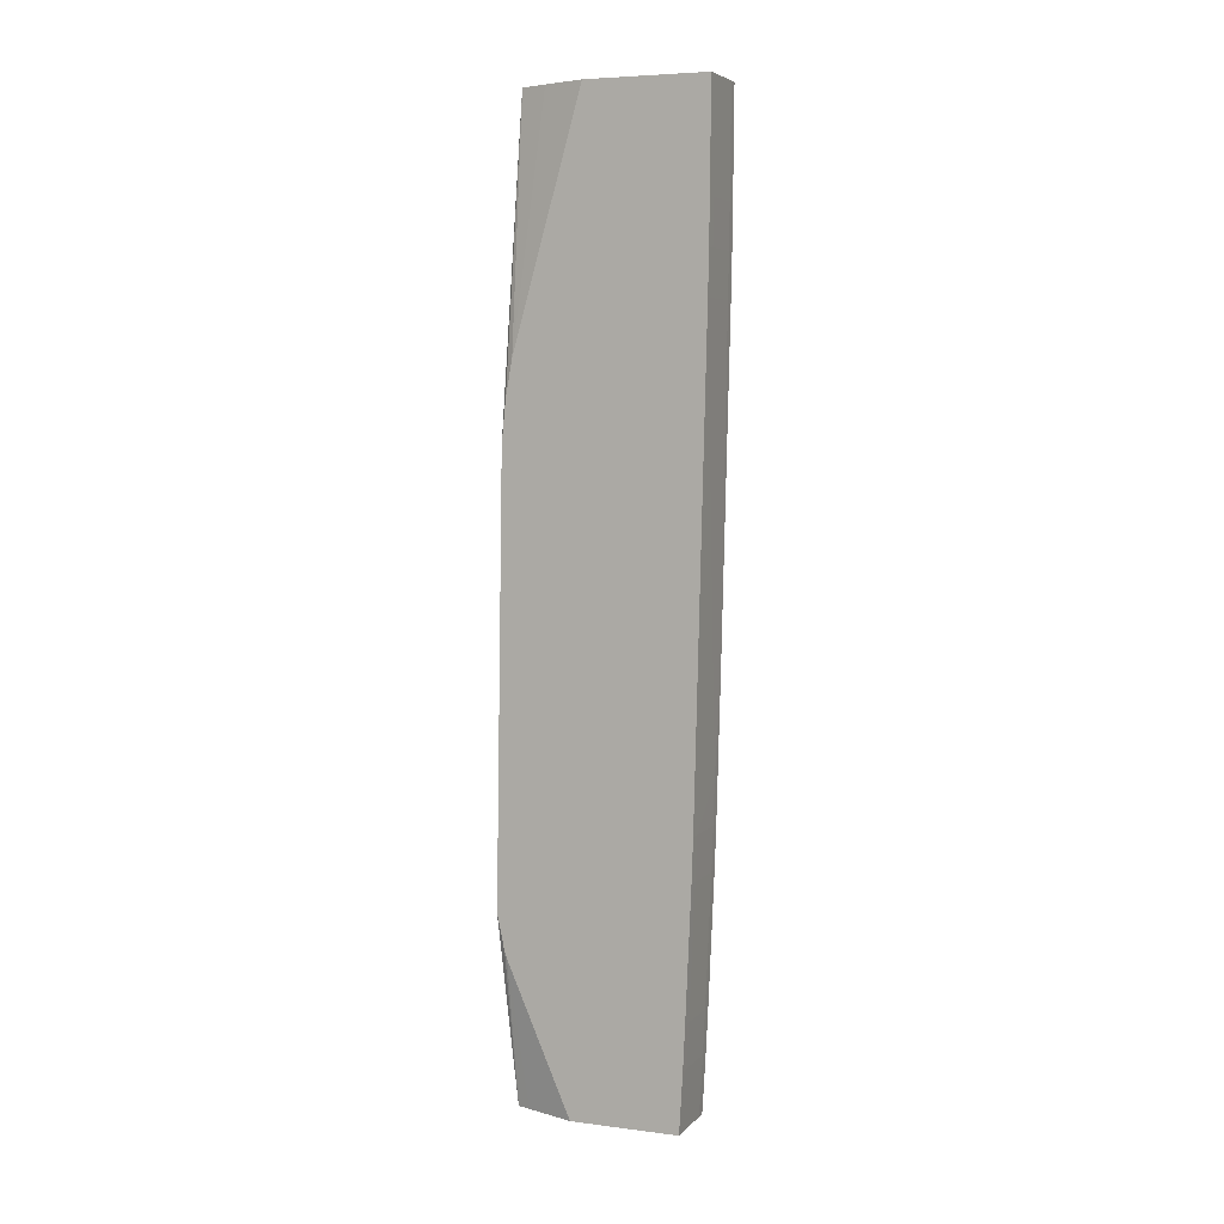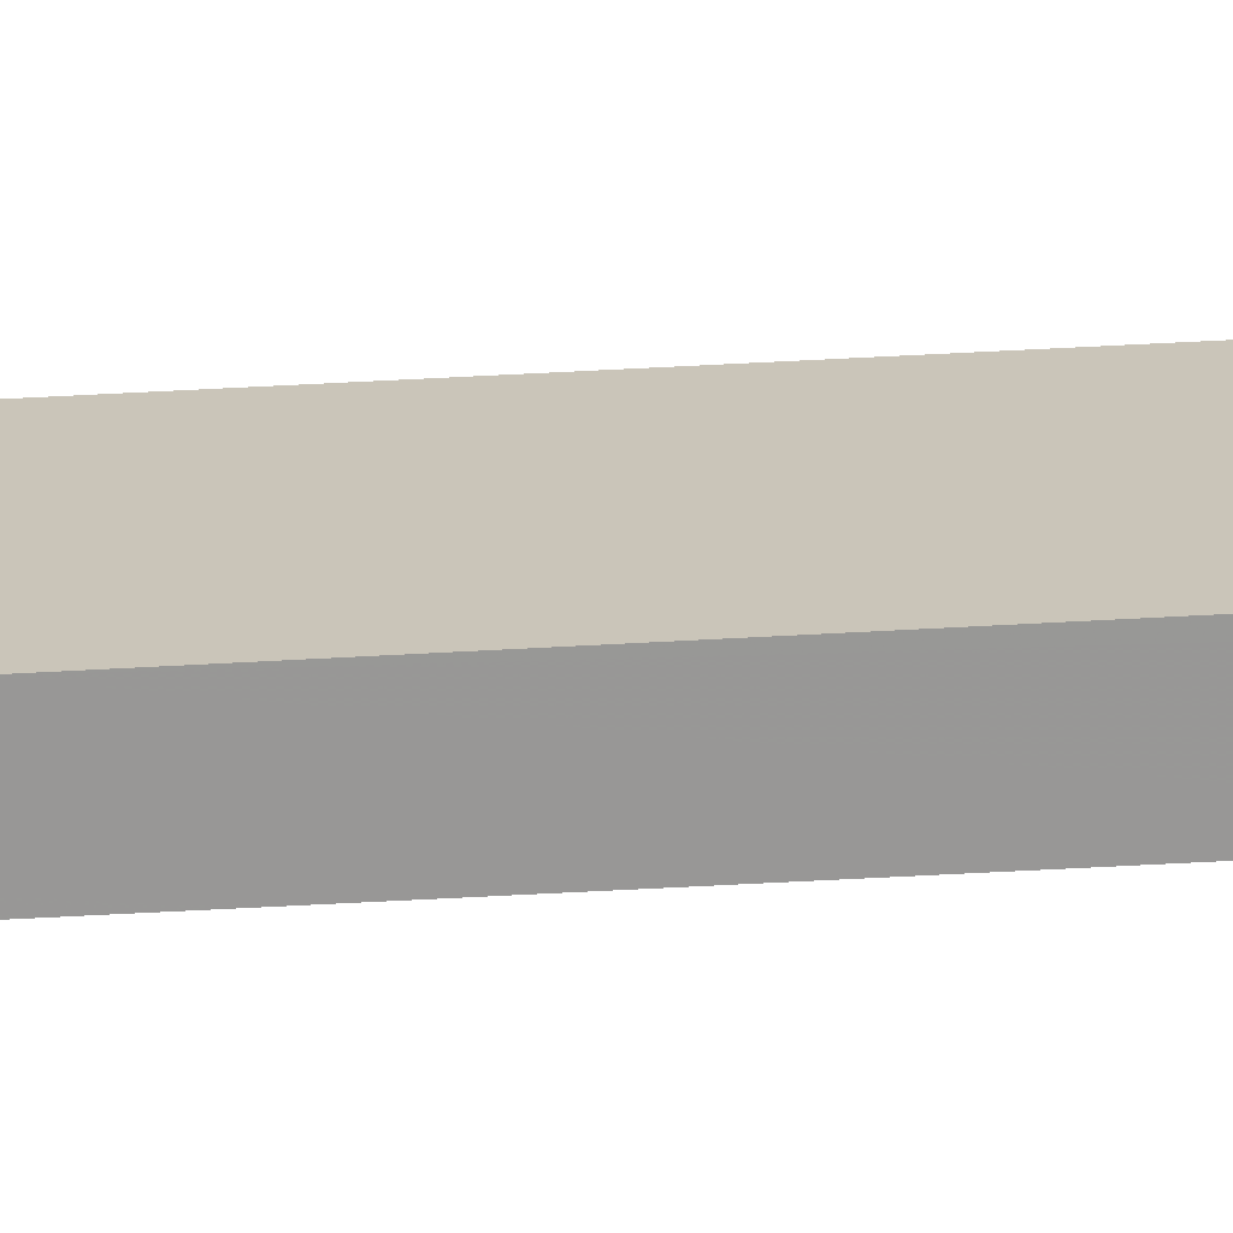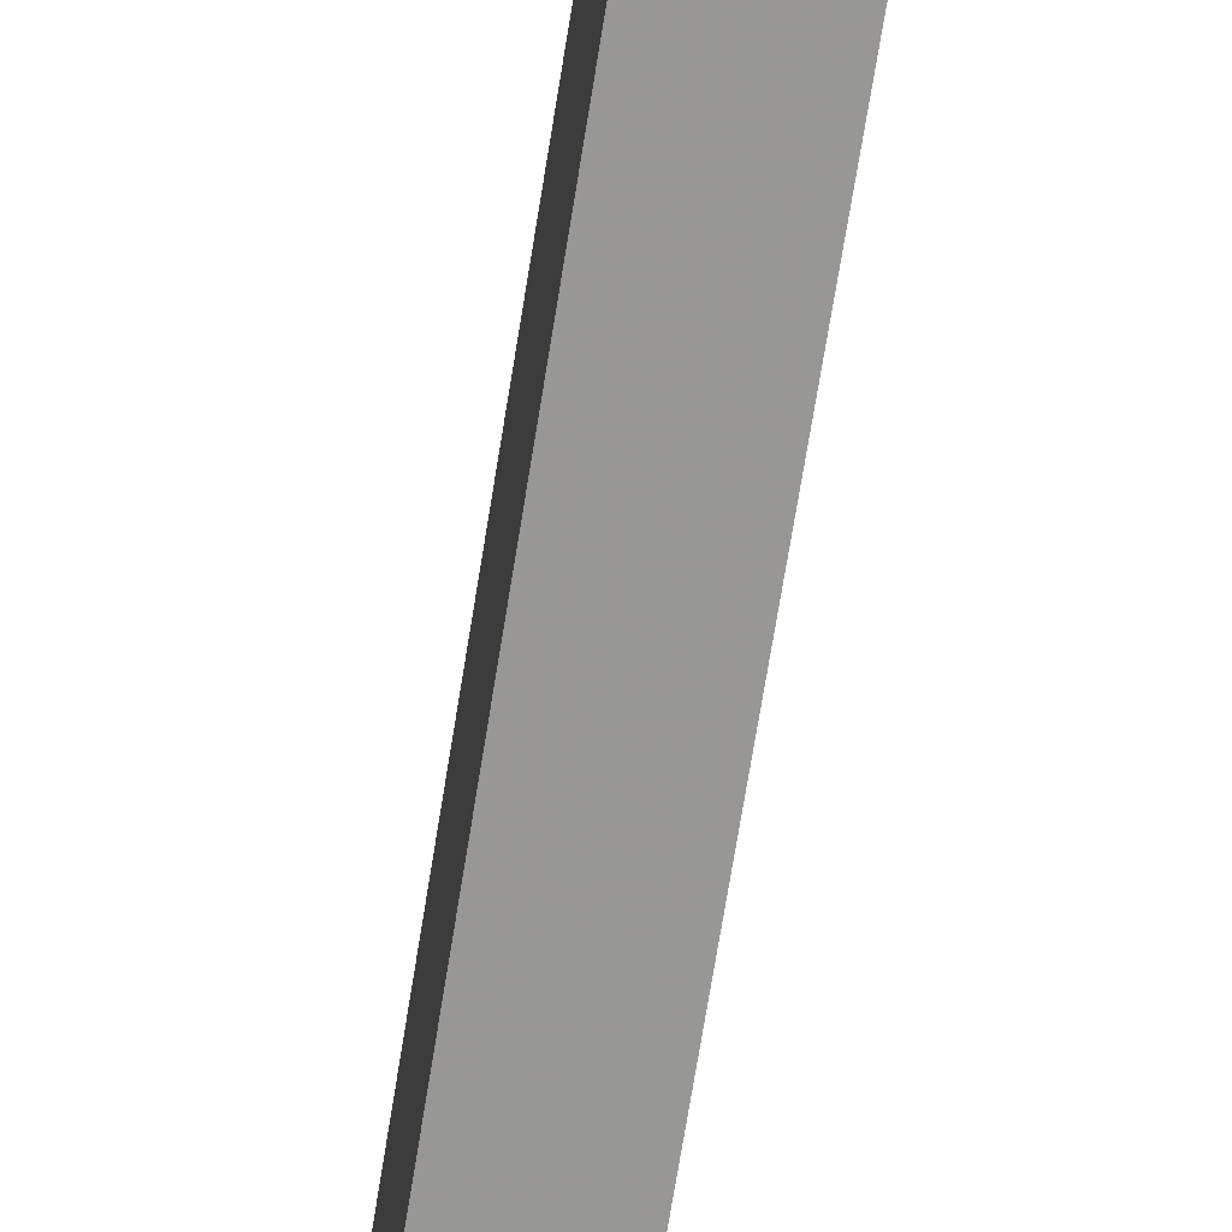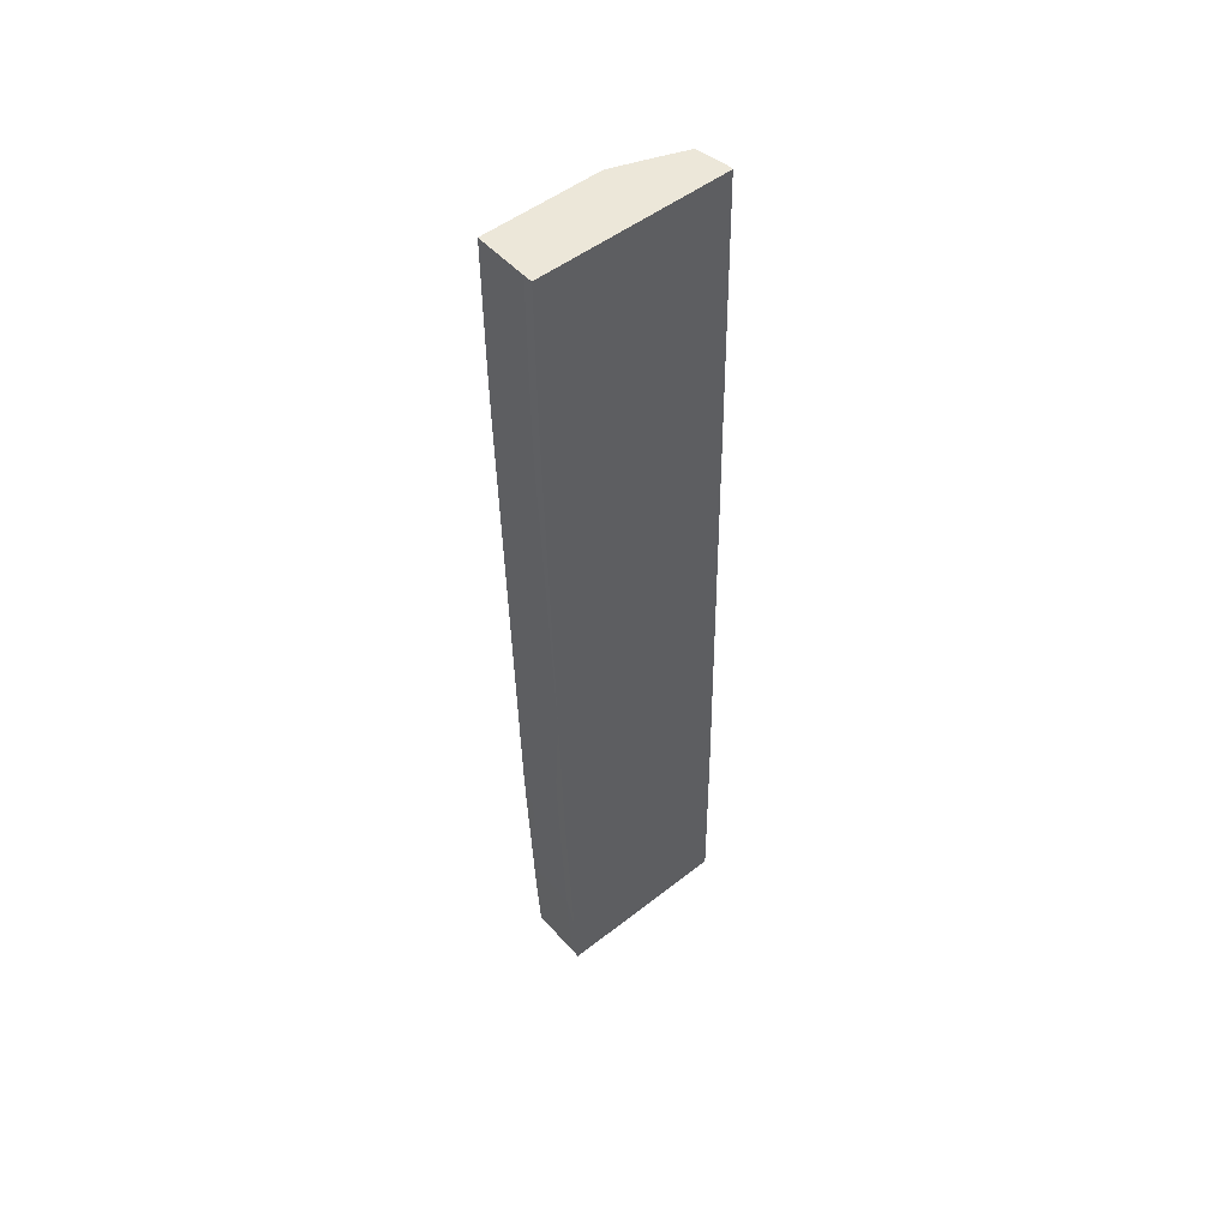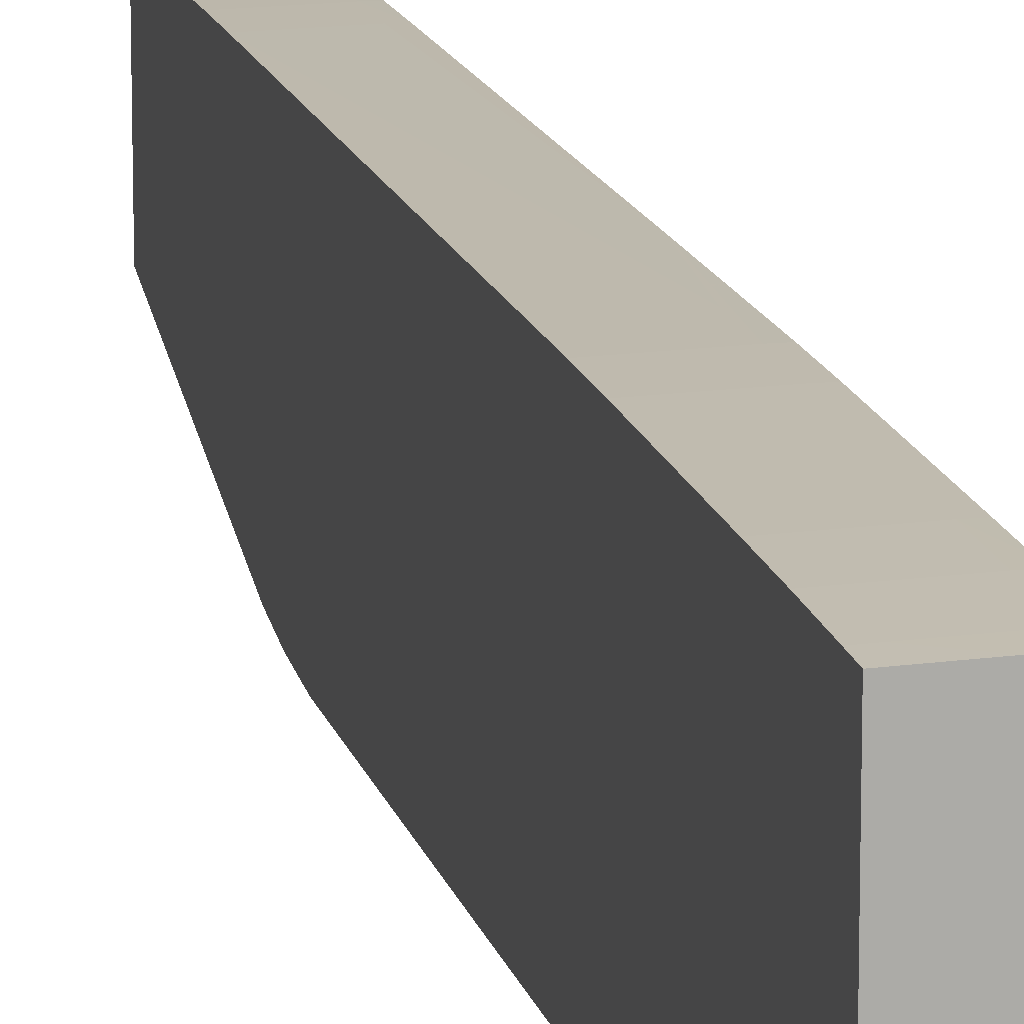
<metadata>
{"format":"obj","ext":"obj","renderer":"f3d","projection":"perspective","resolution":1024,"background":"white","views":[{"elev":5.8,"azim":110.9,"up":"+Z"},{"elev":-68.6,"azim":93.4,"up":"+Y"},{"elev":-69.1,"azim":171.0,"up":"+Y"},{"elev":49.8,"azim":-130.9,"up":"+Z"},{"elev":13.6,"azim":166.7,"up":"+Y"}]}
</metadata>
<code>
v 0.0004981 0.02841 0.05476
v 0.000693 0.02841 0.05476
v 0.002679 0.02847 0.06137
v 0.0004981 0.02841 0.05534
v 0.0004981 0.03476 0.05476
v 0.0008143 0.02841 0.05476
v 0.002322 0.02847 0.06137
v 0.001497 0.02869 0.05476
v 0.001922 0.02887 0.05476
v 0.002679 0.02872 0.06017
v 0.002679 0.02872 0.07645
v 0.0004981 0.02847 0.06105
v 0.0004981 0.0348 0.05534
v 0.0008143 0.03476 0.05476
v 0.0004981 0.02847 0.06137
v 0.002083 0.02932 0.05476
v 0.002679 0.02881 0.05989
v 0.002679 0.02887 0.07796
v 0.001787 0.0291 0.08764
v 0.001219 0.02899 0.08764
v 0.0008143 0.02891 0.08764
v 0.0004981 0.02891 0.08764
v 0.0004981 0.02872 0.07645
v 0.0008143 0.0348 0.05534
v 0.0004981 0.03488 0.05685
v 0.001393 0.03475 0.05476
v 0.002679 0.031 0.05476
v 0.002679 0.02909 0.07921
v 0.002148 0.03003 0.08764
v 0.0004981 0.03566 0.08764
v 0.002322 0.03476 0.05534
v 0.0008143 0.03488 0.05685
v 0.002322 0.03484 0.05685
v 0.0004981 0.0349 0.05716
v 0.002322 0.03472 0.05476
v 0.002679 0.03471 0.05476
v 0.002679 0.03147 0.08764
v 0.0005818 0.03566 0.08764
v 0.0004981 0.03566 0.08732
v 0.002679 0.03481 0.05649
v 0.002679 0.03475 0.05534
v 0.0008143 0.03495 0.05836
v 0.002322 0.03492 0.05836
v 0.002679 0.03483 0.05685
v 0.0004981 0.03495 0.05836
v 0.002679 0.03562 0.08764
v 0.0008143 0.03566 0.08764
v 0.0004981 0.03564 0.08581
v 0.0004981 0.03502 0.05986
v 0.0004981 0.03503 0.06018
v 0.0008143 0.03502 0.05986
v 0.002322 0.03504 0.06137
v 0.002679 0.03491 0.05836
v 0.002679 0.03497 0.05986
v 0.002322 0.03563 0.08764
v 0.002679 0.03562 0.087
v 0.0008143 0.03563 0.08399
v 0.0004981 0.03563 0.08399
v 0.0004981 0.03509 0.06169
v 0.0008143 0.03514 0.06288
v 0.002322 0.03511 0.06288
v 0.002679 0.03502 0.06101
v 0.002322 0.03561 0.0855
v 0.002679 0.0356 0.08514
v 0.002322 0.0356 0.08399
v 0.0008143 0.03561 0.08248
v 0.0004981 0.03561 0.08248
v 0.0004981 0.03514 0.06288
v 0.0008143 0.0352 0.06439
v 0.002679 0.0351 0.06288
v 0.002679 0.03508 0.06252
v 0.002322 0.03516 0.06439
v 0.002679 0.03514 0.06403
v 0.002679 0.03559 0.08399
v 0.002322 0.03558 0.08248
v 0.0008143 0.03559 0.08097
v 0.0004981 0.03559 0.08097
v 0.0004981 0.0352 0.06439
v 0.0004981 0.03532 0.06924
v 0.0008143 0.03523 0.06589
v 0.002679 0.03515 0.06439
v 0.002679 0.03519 0.06589
v 0.002679 0.03558 0.08248
v 0.002322 0.03555 0.08097
v 0.002679 0.03555 0.08097
f 1 2 3
f 1 3 4
f 1 4 12
f 1 12 15
f 1 15 23
f 1 23 22
f 1 22 30
f 1 30 39
f 1 39 48
f 1 48 58
f 1 58 67
f 1 67 77
f 1 77 79
f 1 79 78
f 1 78 68
f 1 68 59
f 1 59 50
f 1 50 49
f 1 49 45
f 1 45 34
f 1 34 25
f 1 25 13
f 1 13 5
f 1 5 14
f 1 14 26
f 1 26 35
f 1 35 36
f 1 36 27
f 1 27 16
f 1 16 9
f 1 9 8
f 1 8 6
f 1 6 2
f 2 6 3
f 3 7 4
f 3 6 8
f 3 8 9
f 3 9 10
f 3 10 17
f 3 17 27
f 3 27 36
f 3 36 41
f 3 41 40
f 3 40 44
f 3 44 53
f 3 53 54
f 3 54 62
f 3 62 71
f 3 71 70
f 3 70 73
f 3 73 81
f 3 81 82
f 3 82 85
f 3 85 83
f 3 83 74
f 3 74 64
f 3 64 56
f 3 56 46
f 3 46 37
f 3 37 28
f 3 28 18
f 3 18 11
f 3 11 7
f 4 7 12
f 5 13 24
f 5 24 14
f 7 15 12
f 7 11 15
f 9 16 17
f 9 17 10
f 11 18 19
f 11 19 20
f 11 20 21
f 11 21 22
f 11 22 23
f 11 23 15
f 13 25 32
f 13 32 24
f 14 24 26
f 16 27 17
f 18 28 19
f 19 29 37
f 19 37 46
f 19 46 55
f 19 55 47
f 19 47 38
f 19 38 30
f 19 30 22
f 19 22 21
f 19 21 20
f 19 28 29
f 24 31 26
f 24 32 33
f 24 33 31
f 25 34 32
f 26 31 35
f 28 37 29
f 30 38 39
f 31 33 40
f 31 40 41
f 31 41 36
f 31 36 35
f 32 34 42
f 32 42 43
f 32 43 33
f 33 44 40
f 33 43 53
f 33 53 44
f 34 45 42
f 38 47 39
f 39 47 48
f 42 45 49
f 42 49 50
f 42 50 51
f 42 51 61
f 42 61 52
f 42 52 43
f 43 52 54
f 43 54 53
f 46 56 55
f 47 57 58
f 47 58 48
f 47 55 57
f 50 59 60
f 50 60 51
f 51 60 61
f 52 62 54
f 52 61 71
f 52 71 62
f 55 56 63
f 55 63 57
f 56 64 63
f 57 65 66
f 57 66 67
f 57 67 58
f 57 63 65
f 59 68 60
f 60 68 78
f 60 78 69
f 60 69 72
f 60 72 61
f 61 70 71
f 61 72 73
f 61 73 70
f 63 64 65
f 64 74 65
f 65 74 83
f 65 83 75
f 65 75 66
f 66 76 77
f 66 77 67
f 66 75 76
f 69 78 79
f 69 79 80
f 69 80 72
f 72 81 73
f 72 80 82
f 72 82 81
f 75 83 85
f 75 85 84
f 75 84 76
f 76 79 77
f 76 84 79
f 79 84 80
f 80 84 85
f 80 85 82

</code>
